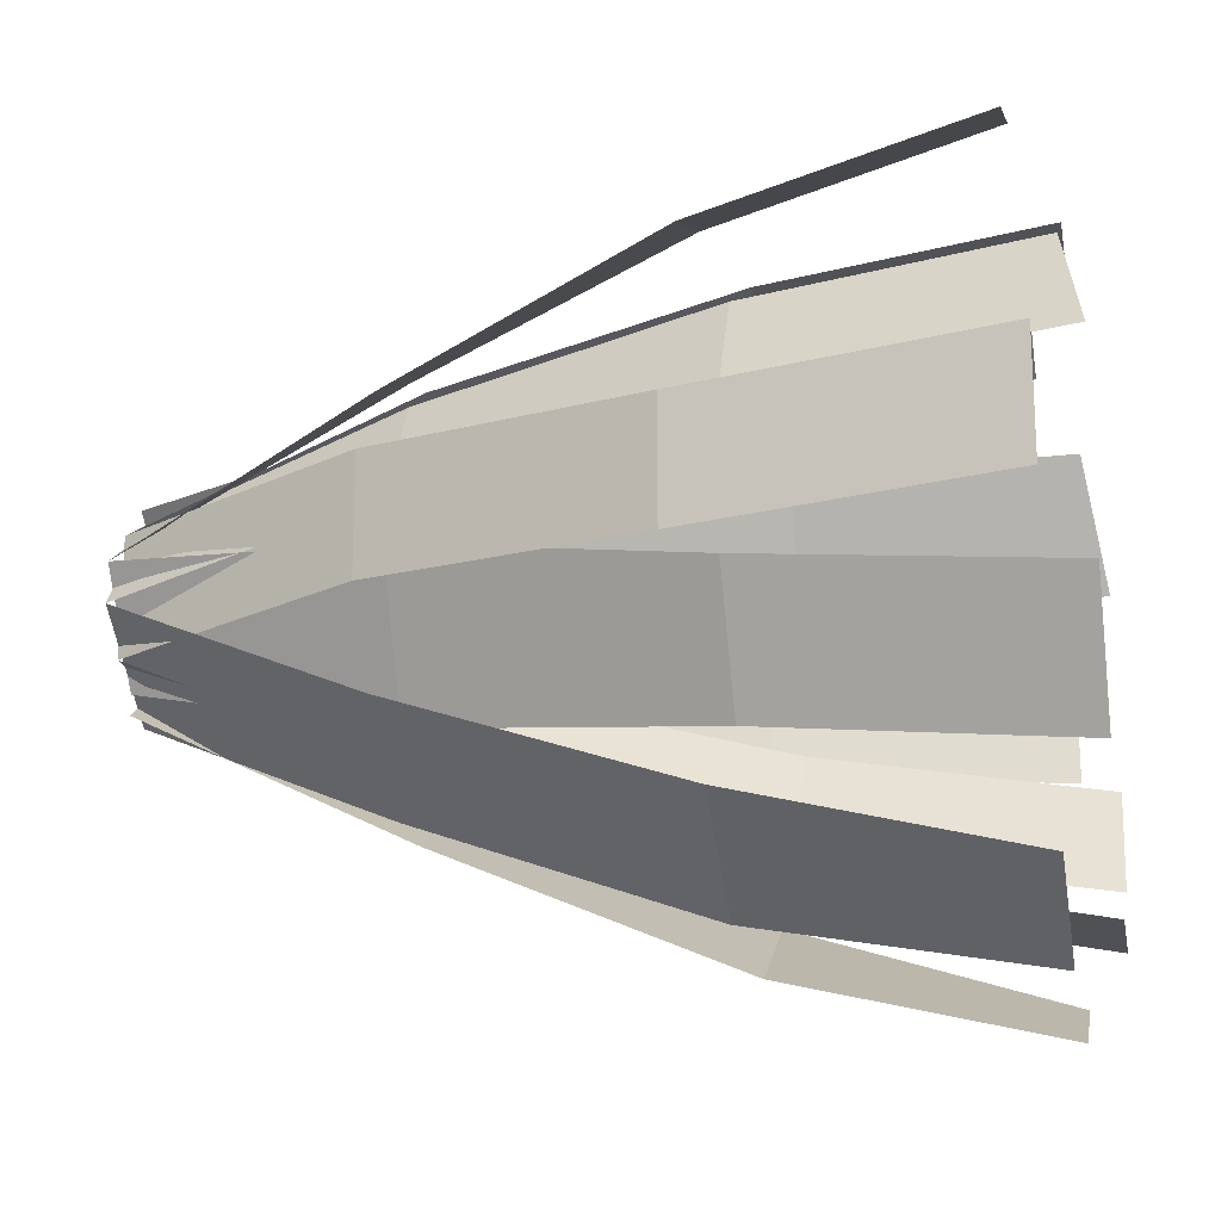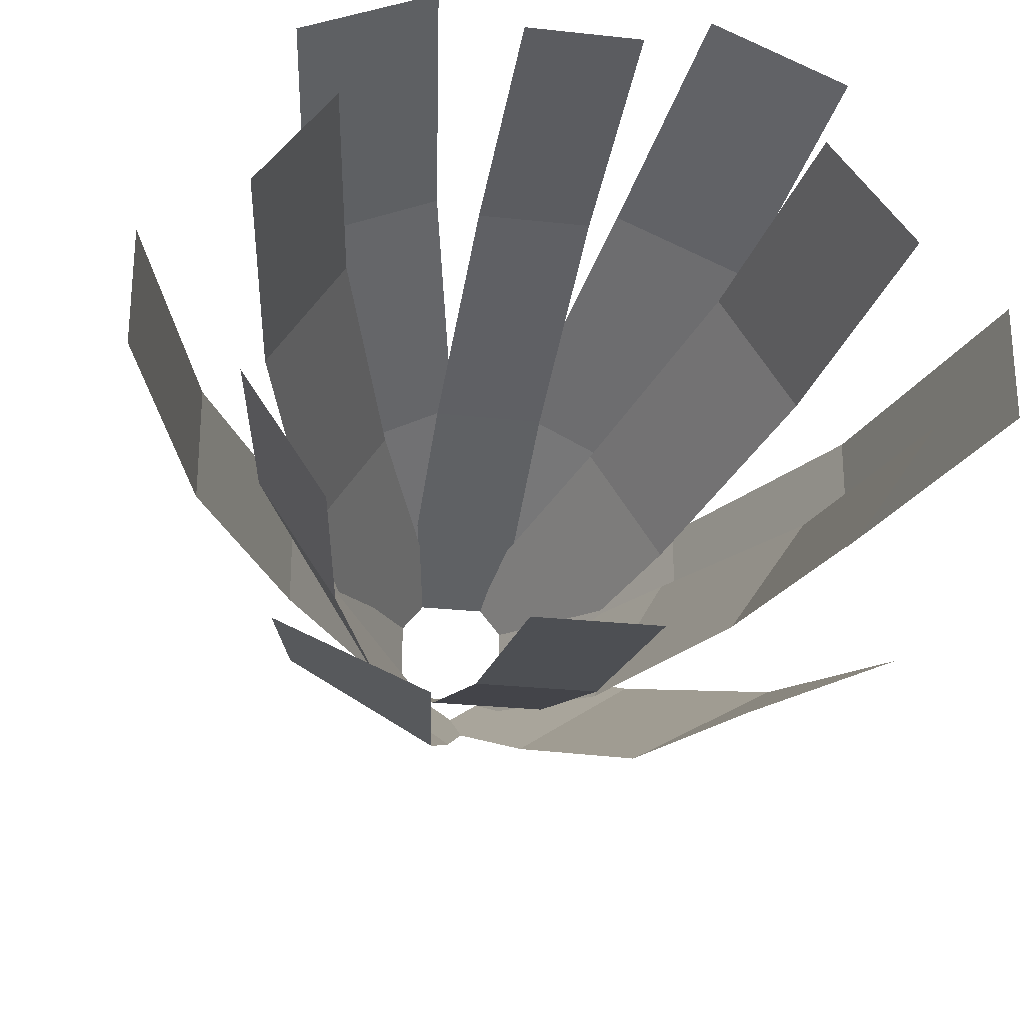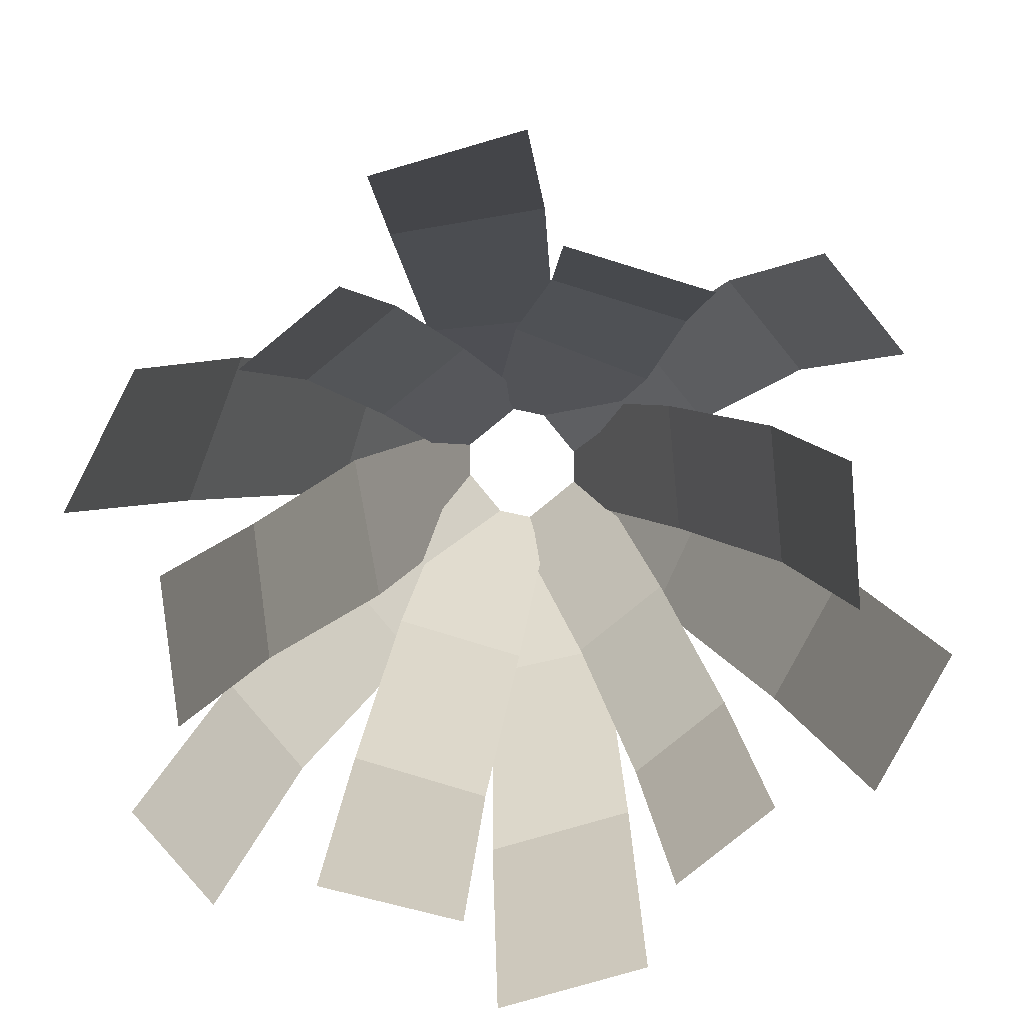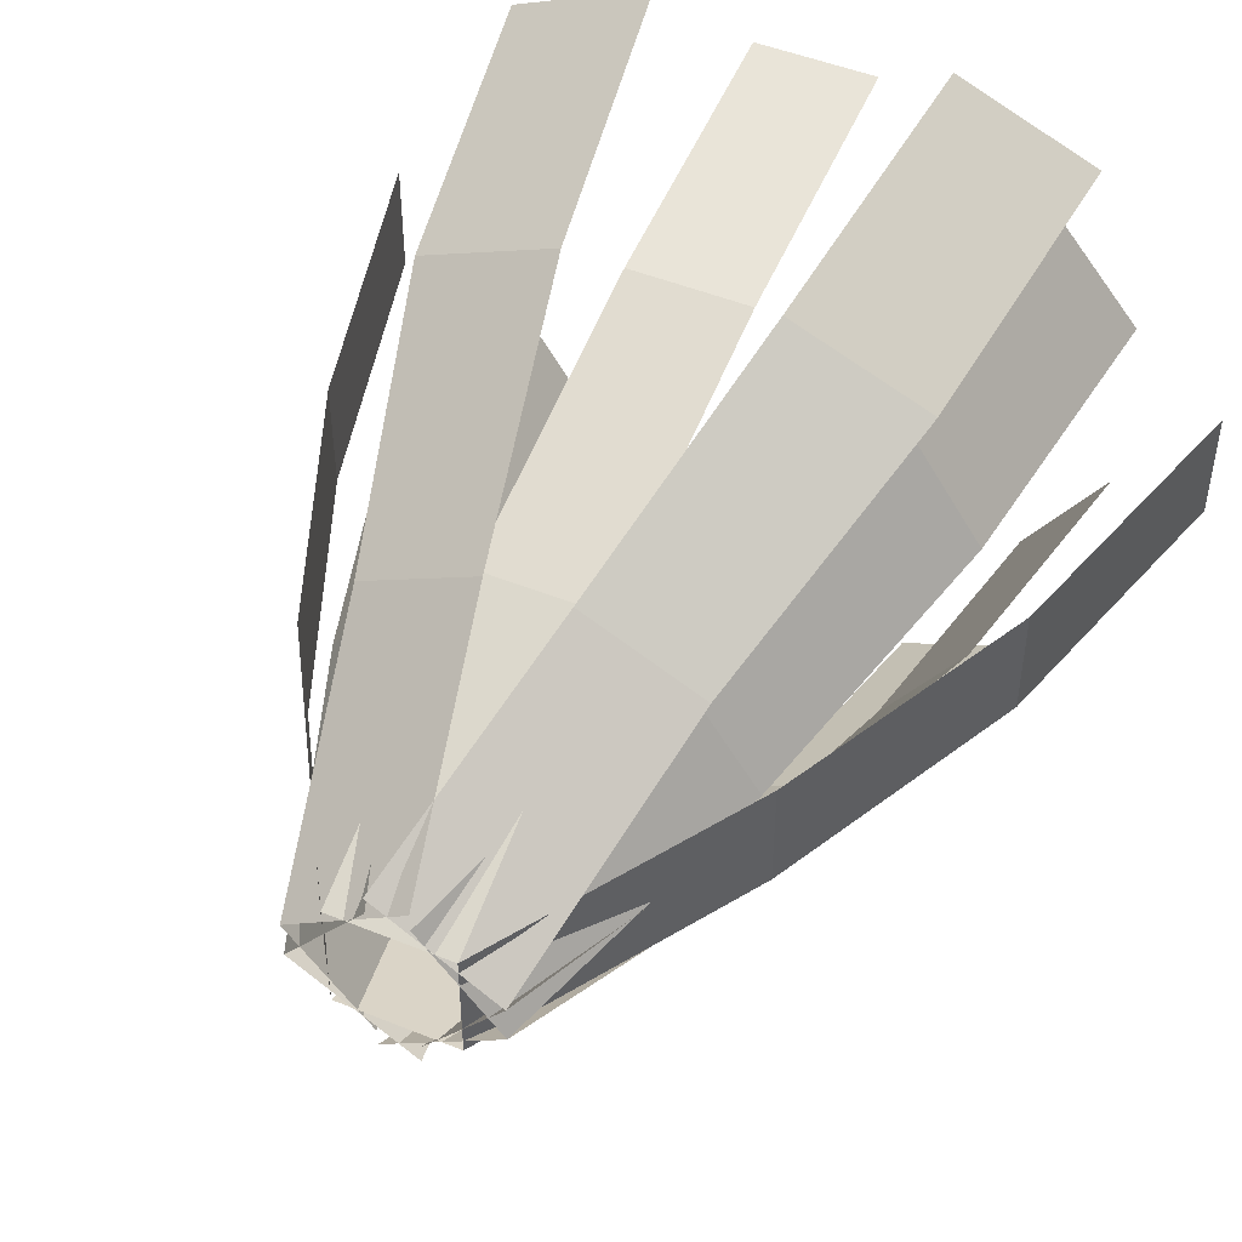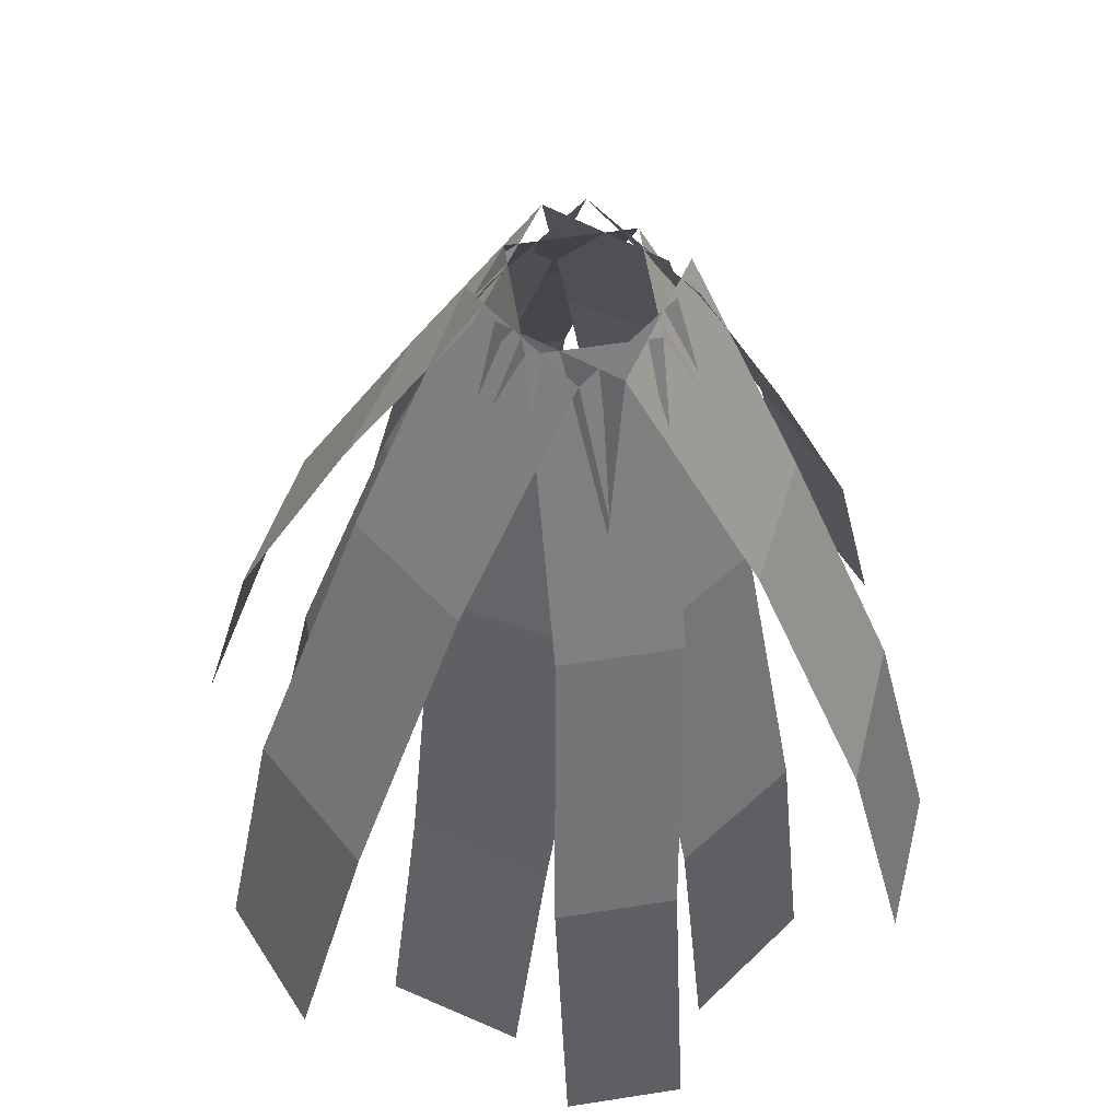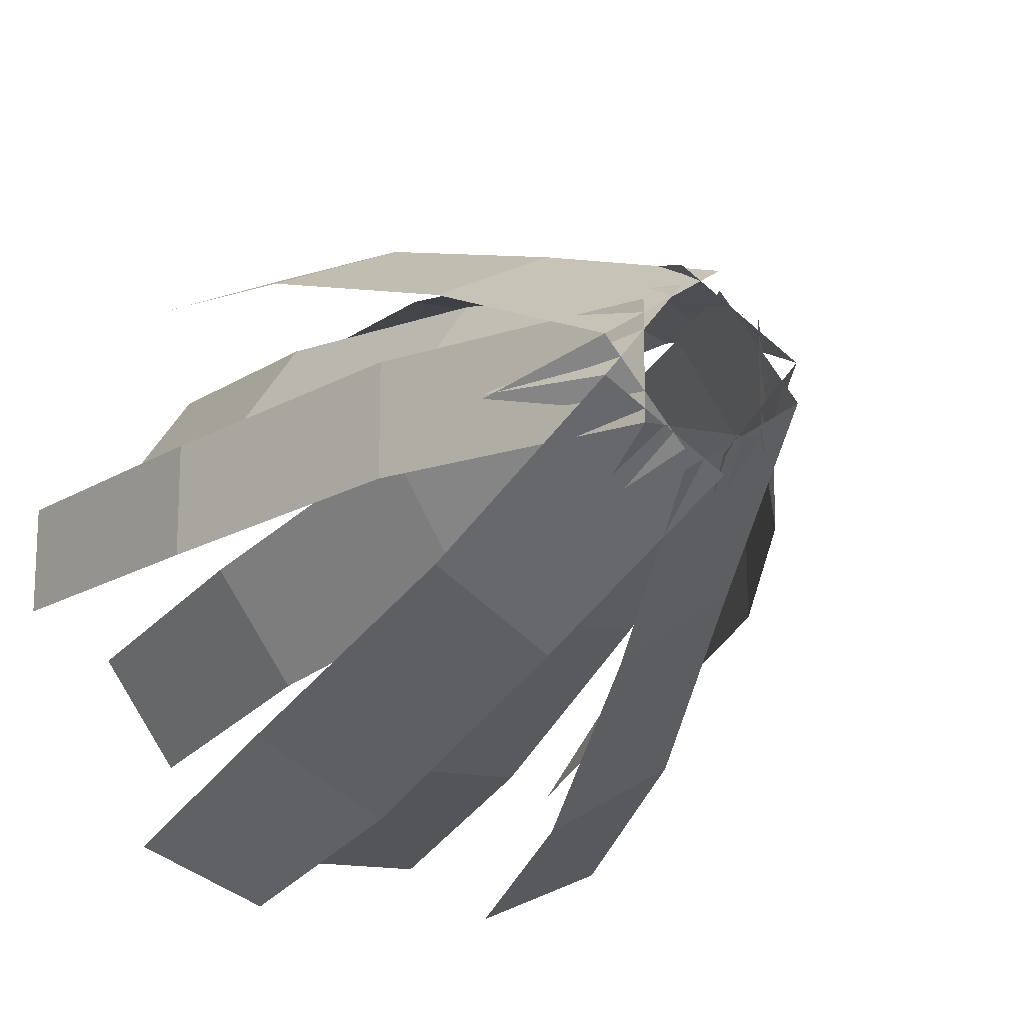
<metadata>
{"format":"obj","ext":"obj","renderer":"f3d","projection":"perspective","resolution":1024,"background":"white","views":[{"elev":-19.9,"azim":-79.6,"up":"+Z"},{"elev":-26.3,"azim":-9.8,"up":"+Z"},{"elev":-79.9,"azim":-140.7,"up":"+Y"},{"elev":48.4,"azim":-155.7,"up":"+Z"},{"elev":58.4,"azim":-99.2,"up":"+Y"},{"elev":-16.3,"azim":156.4,"up":"+Z"}]}
</metadata>
<code>
v 3 -29 -14
v -3 -44 -17
v -3 -29 -14
v -3 -44 -17
v 3 -29 -14
v 3 -44 -17
v 3 -14 -9
v -3 -29 -14
v -3 -14 -9
v -3 -29 -14
v 3 -14 -9
v 3 -29 -14
v 3 0 -3
v -3 -14 -9
v -3 0 -3
v -3 -14 -9
v 3 0 -3
v 3 -14 -9
v 3 -29 -14
v -3 -29 -14
v -3 -44 -17
v -3 -44 -17
v 3 -44 -17
v 3 -29 -14
v 3 -14 -9
v -3 -14 -9
v -3 -29 -14
v -3 -29 -14
v 3 -29 -14
v 3 -14 -9
v 3 0 -3
v -3 0 -3
v -3 -14 -9
v -3 -14 -9
v 3 -14 -9
v 3 0 -3
v 12 -28 -13
v 7 -42 -20
v 5 -28 -17
v 7 -42 -20
v 12 -28 -13
v 14 -42 -17
v 8 -13 -7
v 5 -28 -17
v 2 -13 -11
v 5 -28 -17
v 8 -13 -7
v 12 -28 -13
v 5 0 -1
v 2 -13 -11
v -1 0 -5
v 2 -13 -11
v 5 0 -1
v 8 -13 -7
v 12 -28 -13
v 5 -28 -17
v 7 -42 -20
v 7 -42 -20
v 14 -42 -17
v 12 -28 -13
v 8 -13 -7
v 2 -13 -11
v 5 -28 -17
v 5 -28 -17
v 12 -28 -13
v 8 -13 -7
v 5 0 -1
v -1 0 -5
v 2 -13 -11
v 2 -13 -11
v 8 -13 -7
v 5 0 -1
v 14 -29 -4
v 12 -44 -12
v 10 -29 -10
v 12 -44 -12
v 14 -29 -4
v 16 -44 -6
v 10 -14 -1
v 10 -29 -10
v 6 -14 -8
v 10 -29 -10
v 10 -14 -1
v 14 -29 -4
v 5 0 1
v 6 -14 -8
v 1 0 -4
v 6 -14 -8
v 5 0 1
v 10 -14 -1
v 14 -29 -4
v 10 -29 -10
v 12 -44 -12
v 12 -44 -12
v 16 -44 -6
v 14 -29 -4
v 10 -14 -1
v 6 -14 -8
v 10 -29 -10
v 10 -29 -10
v 14 -29 -4
v 10 -14 -1
v 5 0 1
v 1 0 -4
v 6 -14 -8
v 6 -14 -8
v 10 -14 -1
v 5 0 1
v 17 -27 2
v 21 -42 -4
v 17 -27 -4
v 21 -42 -4
v 17 -27 2
v 21 -42 2
v 11 -13 3
v 17 -27 -4
v 11 -13 -3
v 17 -27 -4
v 11 -13 3
v 17 -27 2
v 3 0 3
v 11 -13 -3
v 3 0 -3
v 11 -13 -3
v 3 0 3
v 11 -13 3
v 17 -27 2
v 17 -27 -4
v 21 -42 -4
v 21 -42 -4
v 21 -42 2
v 17 -27 2
v 11 -13 3
v 11 -13 -3
v 17 -27 -4
v 17 -27 -4
v 17 -27 2
v 11 -13 3
v 3 0 3
v 3 0 -3
v 11 -13 -3
v 11 -13 -3
v 11 -13 3
v 3 0 3
v 10 -29 9
v 16 -44 4
v 14 -29 3
v 16 -44 4
v 10 -29 9
v 12 -43 10
v 6 -14 7
v 14 -29 3
v 10 -14 1
v 14 -29 3
v 6 -14 7
v 10 -29 9
v 1 0 4
v 10 -14 1
v 5 0 -1
v 10 -14 1
v 1 0 4
v 6 -14 7
v 10 -29 9
v 14 -29 3
v 16 -44 4
v 16 -44 4
v 12 -43 10
v 10 -29 9
v 6 -14 7
v 10 -14 1
v 14 -29 3
v 14 -29 3
v 10 -29 9
v 6 -14 7
v 1 0 4
v 5 0 -1
v 10 -14 1
v 10 -14 1
v 6 -14 7
v 1 0 4
v 5 -27 15
v 14 -41 15
v 12 -27 12
v 14 -41 15
v 5 -27 15
v 7 -41 18
v 2 -13 10
v 12 -27 12
v 8 -13 7
v 12 -27 12
v 2 -13 10
v 5 -27 15
v -1 0 5
v 8 -13 7
v 5 0 1
v 8 -13 7
v -1 0 5
v 2 -13 10
v 5 -27 15
v 12 -27 12
v 14 -41 15
v 14 -41 15
v 7 -41 18
v 5 -27 15
v 2 -13 10
v 8 -13 7
v 12 -27 12
v 12 -27 12
v 5 -27 15
v 2 -13 10
v -1 0 5
v 5 0 1
v 8 -13 7
v 8 -13 7
v 2 -13 10
v -1 0 5
v -3 -29 13
v 3 -43 15
v 3 -29 13
v 3 -43 15
v -3 -29 13
v -3 -43 15
v -3 -14 9
v 3 -29 13
v 3 -14 9
v 3 -29 13
v -3 -14 9
v -3 -29 13
v -3 0 3
v 3 -14 9
v 3 0 3
v 3 -14 9
v -3 0 3
v -3 -14 9
v -3 -29 13
v 3 -29 13
v 3 -43 15
v 3 -43 15
v -3 -43 15
v -3 -29 13
v -3 -14 9
v 3 -14 9
v 3 -29 13
v 3 -29 13
v -3 -29 13
v -3 -14 9
v -3 0 3
v 3 0 3
v 3 -14 9
v 3 -14 9
v -3 -14 9
v -3 0 3
v -12 -27 12
v -7 -41 18
v -5 -27 15
v -7 -41 18
v -12 -27 12
v -14 -41 15
v -8 -13 7
v -5 -27 15
v -2 -13 10
v -5 -27 15
v -8 -13 7
v -12 -27 12
v -5 0 1
v -2 -13 10
v 1 0 5
v -2 -13 10
v -5 0 1
v -8 -13 7
v -12 -27 12
v -5 -27 15
v -7 -41 18
v -7 -41 18
v -14 -41 15
v -12 -27 12
v -8 -13 7
v -2 -13 10
v -5 -27 15
v -5 -27 15
v -12 -27 12
v -8 -13 7
v -5 0 1
v 1 0 5
v -2 -13 10
v -2 -13 10
v -8 -13 7
v -5 0 1
v -14 -29 3
v -12 -43 10
v -10 -29 9
v -12 -43 10
v -14 -29 3
v -16 -44 4
v -10 -14 1
v -10 -29 9
v -6 -14 7
v -10 -29 9
v -10 -14 1
v -14 -29 3
v -5 0 -1
v -6 -14 7
v -1 0 4
v -6 -14 7
v -5 0 -1
v -10 -14 1
v -14 -29 3
v -10 -29 9
v -12 -43 10
v -12 -43 10
v -16 -44 4
v -14 -29 3
v -10 -14 1
v -6 -14 7
v -10 -29 9
v -10 -29 9
v -14 -29 3
v -10 -14 1
v -5 0 -1
v -1 0 4
v -6 -14 7
v -6 -14 7
v -10 -14 1
v -5 0 -1
v -17 -27 -4
v -21 -42 2
v -17 -27 2
v -21 -42 2
v -17 -27 -4
v -21 -42 -4
v -11 -13 -3
v -17 -27 2
v -11 -13 3
v -17 -27 2
v -11 -13 -3
v -17 -27 -4
v -3 0 -3
v -11 -13 3
v -3 0 3
v -11 -13 3
v -3 0 -3
v -11 -13 -3
v -17 -27 -4
v -17 -27 2
v -21 -42 2
v -21 -42 2
v -21 -42 -4
v -17 -27 -4
v -11 -13 -3
v -11 -13 3
v -17 -27 2
v -17 -27 2
v -17 -27 -4
v -11 -13 -3
v -3 0 -3
v -3 0 3
v -11 -13 3
v -11 -13 3
v -11 -13 -3
v -3 0 -3
v -10 -29 -10
v -16 -44 -6
v -14 -29 -4
v -16 -44 -6
v -10 -29 -10
v -12 -44 -12
v -6 -14 -8
v -14 -29 -4
v -10 -14 -1
v -14 -29 -4
v -6 -14 -8
v -10 -29 -10
v -1 0 -4
v -10 -14 -1
v -5 0 1
v -10 -14 -1
v -1 0 -4
v -6 -14 -8
v -10 -29 -10
v -14 -29 -4
v -16 -44 -6
v -16 -44 -6
v -12 -44 -12
v -10 -29 -10
v -6 -14 -8
v -10 -14 -1
v -14 -29 -4
v -14 -29 -4
v -10 -29 -10
v -6 -14 -8
v -1 0 -4
v -5 0 1
v -10 -14 -1
v -10 -14 -1
v -6 -14 -8
v -1 0 -4
v -5 -28 -17
v -14 -42 -17
v -12 -28 -13
v -14 -42 -17
v -5 -28 -17
v -7 -42 -20
v -2 -13 -11
v -12 -28 -13
v -8 -13 -7
v -12 -28 -13
v -2 -13 -11
v -5 -28 -17
v 1 0 -5
v -8 -13 -7
v -5 0 -1
v -8 -13 -7
v 1 0 -5
v -2 -13 -11
v -5 -28 -17
v -12 -28 -13
v -14 -42 -17
v -14 -42 -17
v -7 -42 -20
v -5 -28 -17
v -2 -13 -11
v -8 -13 -7
v -12 -28 -13
v -12 -28 -13
v -5 -28 -17
v -2 -13 -11
v 1 0 -5
v -5 0 -1
v -8 -13 -7
v -8 -13 -7
v -2 -13 -11
v 1 0 -5
f 1 2 3
f 4 5 6
f 7 8 9
f 10 11 12
f 13 14 15
f 16 17 18
f 19 20 21
f 22 23 24
f 25 26 27
f 28 29 30
f 31 32 33
f 34 35 36
f 37 38 39
f 40 41 42
f 43 44 45
f 46 47 48
f 49 50 51
f 52 53 54
f 55 56 57
f 58 59 60
f 61 62 63
f 64 65 66
f 67 68 69
f 70 71 72
f 73 74 75
f 76 77 78
f 79 80 81
f 82 83 84
f 85 86 87
f 88 89 90
f 91 92 93
f 94 95 96
f 97 98 99
f 100 101 102
f 103 104 105
f 106 107 108
f 109 110 111
f 112 113 114
f 115 116 117
f 118 119 120
f 121 122 123
f 124 125 126
f 127 128 129
f 130 131 132
f 133 134 135
f 136 137 138
f 139 140 141
f 142 143 144
f 145 146 147
f 148 149 150
f 151 152 153
f 154 155 156
f 157 158 159
f 160 161 162
f 163 164 165
f 166 167 168
f 169 170 171
f 172 173 174
f 175 176 177
f 178 179 180
f 181 182 183
f 184 185 186
f 187 188 189
f 190 191 192
f 193 194 195
f 196 197 198
f 199 200 201
f 202 203 204
f 205 206 207
f 208 209 210
f 211 212 213
f 214 215 216
f 217 218 219
f 220 221 222
f 223 224 225
f 226 227 228
f 229 230 231
f 232 233 234
f 235 236 237
f 238 239 240
f 241 242 243
f 244 245 246
f 247 248 249
f 250 251 252
f 253 254 255
f 256 257 258
f 259 260 261
f 262 263 264
f 265 266 267
f 268 269 270
f 271 272 273
f 274 275 276
f 277 278 279
f 280 281 282
f 283 284 285
f 286 287 288
f 289 290 291
f 292 293 294
f 295 296 297
f 298 299 300
f 301 302 303
f 304 305 306
f 307 308 309
f 310 311 312
f 313 314 315
f 316 317 318
f 319 320 321
f 322 323 324
f 325 326 327
f 328 329 330
f 331 332 333
f 334 335 336
f 337 338 339
f 340 341 342
f 343 344 345
f 346 347 348
f 349 350 351
f 352 353 354
f 355 356 357
f 358 359 360
f 361 362 363
f 364 365 366
f 367 368 369
f 370 371 372
f 373 374 375
f 376 377 378
f 379 380 381
f 382 383 384
f 385 386 387
f 388 389 390
f 391 392 393
f 394 395 396
f 397 398 399
f 400 401 402
f 403 404 405
f 406 407 408
f 409 410 411
f 412 413 414
f 415 416 417
f 418 419 420
f 421 422 423
f 424 425 426
f 427 428 429
f 430 431 432

</code>
